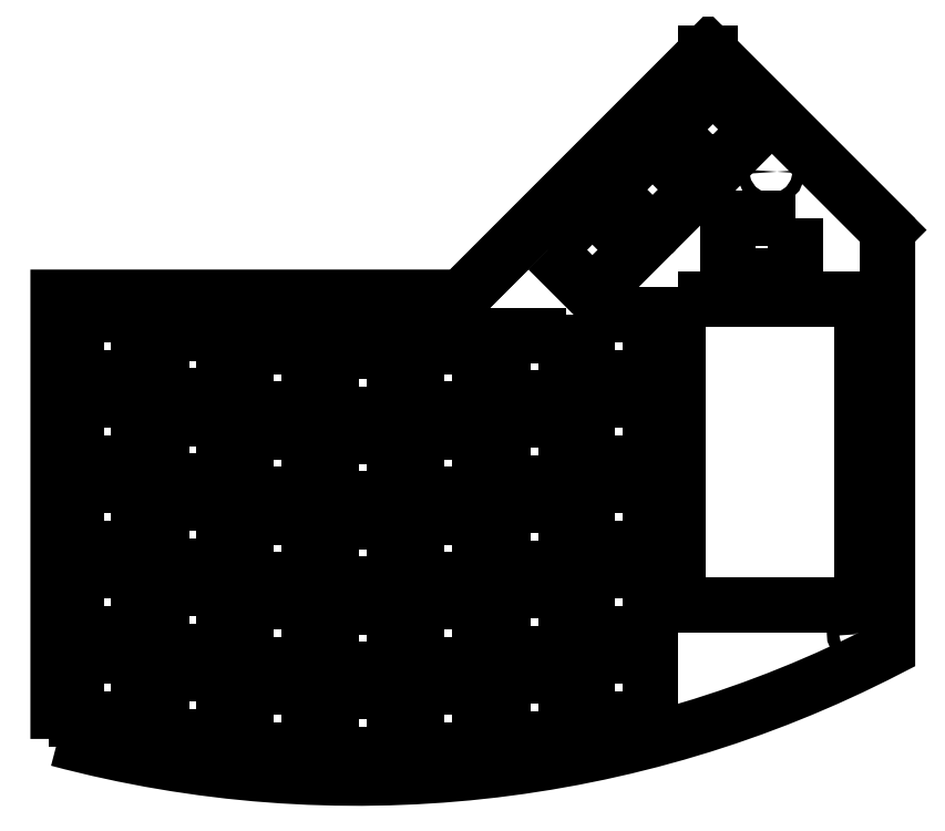
<metadata>
{"format":"dxf","ext":"dxf","renderer":"ezdxf+matplotlib","layout":"modelspace","background":"white","min_lineweight":24,"dpi":150}
</metadata>
<code>
0
SECTION
2
ENTITIES
0
LINE
8
0
10
-1.772
20
5.787
30
0
11
-3.327
21
7.343
31
0
0
LINE
8
0
10
-3.327
20
7.343
30
0
11
-3.366
21
7.343
31
0
0
LINE
8
0
10
-3.366
20
7.343
30
0
11
-5.512
21
5.197
31
0
0
LWPOLYLINE
8
0
90
4
70
1
43
0
10
-3.306
20
6.281
10
-2.916
20
6.671
10
-3.306
20
7.06
10
-3.695
20
6.671
0
LWPOLYLINE
8
0
90
4
70
1
43
0
10
-3.834
20
5.752
10
-3.445
20
6.142
10
-3.834
20
6.531
10
-4.224
20
6.142
0
LWPOLYLINE
8
0
90
4
70
1
43
0
10
-5.354
20
4.213
10
-5.354
20
4.764
10
-5.906
20
4.764
10
-5.906
20
4.213
0
LWPOLYLINE
8
0
90
4
70
1
43
0
10
-6.102
20
4.724
10
-6.654
20
4.724
10
-6.654
20
4.173
10
-6.102
20
4.173
0
LWPOLYLINE
8
0
90
4
70
1
43
0
10
-4.599
20
4.864
10
-5.15
20
4.864
10
-5.15
20
4.313
10
-4.599
20
4.313
0
LWPOLYLINE
8
0
90
4
70
1
43
0
10
-4.409
20
5.039
10
-4.409
20
4.488
10
-3.858
20
4.488
10
-3.858
20
5.039
0
LWPOLYLINE
8
0
90
4
70
1
43
0
10
-8.15
20
4.331
10
-7.598
20
4.331
10
-7.598
20
4.882
10
-8.15
20
4.882
0
LWPOLYLINE
8
0
90
4
70
1
43
0
10
-8.898
20
2.047
10
-8.898
20
1.496
10
-8.346
20
1.496
10
-8.346
20
2.047
0
LWPOLYLINE
8
0
90
4
70
1
43
0
10
-7.402
20
2.52
10
-7.402
20
1.969
10
-6.85
20
1.969
10
-6.85
20
2.52
0
LWPOLYLINE
8
0
90
4
70
1
43
0
10
-7.402
20
1.772
10
-7.402
20
1.22
10
-6.85
20
1.22
10
-6.85
20
1.772
0
LWPOLYLINE
8
0
90
4
70
1
43
0
10
-5.15
20
1.872
10
-5.15
20
1.32
10
-4.599
20
1.32
10
-4.599
20
1.872
0
LWPOLYLINE
8
0
90
4
70
1
43
0
10
-5.906
20
1.772
10
-5.906
20
1.22
10
-5.354
20
1.22
10
-5.354
20
1.772
0
LWPOLYLINE
8
0
90
4
70
1
43
0
10
-6.654
20
1.732
10
-6.654
20
1.181
10
-6.102
20
1.181
10
-6.102
20
1.732
0
LWPOLYLINE
8
0
90
4
70
1
43
0
10
-8.15
20
1.89
10
-8.15
20
1.339
10
-7.598
20
1.339
10
-7.598
20
1.89
0
LWPOLYLINE
8
0
90
4
70
1
43
0
10
-4.599
20
3.368
10
-5.15
20
3.368
10
-5.15
20
2.817
10
-4.599
20
2.817
0
LWPOLYLINE
8
0
90
4
70
1
43
0
10
-8.15
20
3.583
10
-7.598
20
3.583
10
-7.598
20
4.134
10
-8.15
20
4.134
0
LWPOLYLINE
8
0
90
4
70
1
43
0
10
-4.409
20
2.795
10
-4.409
20
2.244
10
-3.858
20
2.244
10
-3.858
20
2.795
0
LWPOLYLINE
8
0
90
4
70
1
43
0
10
-4.599
20
2.62
10
-5.15
20
2.62
10
-5.15
20
2.069
10
-4.599
20
2.069
0
LWPOLYLINE
8
0
90
4
70
1
43
0
10
-6.102
20
2.48
10
-6.654
20
2.48
10
-6.654
20
1.929
10
-6.102
20
1.929
0
LWPOLYLINE
8
0
90
4
70
1
43
0
10
-5.354
20
1.969
10
-5.354
20
2.52
10
-5.906
20
2.52
10
-5.906
20
1.969
0
LWPOLYLINE
8
0
90
4
70
1
43
0
10
-7.402
20
3.268
10
-7.402
20
2.717
10
-6.85
20
2.717
10
-6.85
20
3.268
0
LWPOLYLINE
8
0
90
4
70
1
43
0
10
-8.346
20
2.244
10
-8.346
20
2.795
10
-8.898
20
2.795
10
-8.898
20
2.244
0
LWPOLYLINE
8
0
90
4
70
1
43
0
10
-8.15
20
2.835
10
-7.598
20
2.835
10
-7.598
20
3.386
10
-8.15
20
3.386
0
LWPOLYLINE
8
0
90
4
70
1
43
0
10
-4.409
20
3.543
10
-4.409
20
2.992
10
-3.858
20
2.992
10
-3.858
20
3.543
0
LWPOLYLINE
8
0
90
4
70
1
43
0
10
-8.346
20
2.992
10
-8.346
20
3.543
10
-8.898
20
3.543
10
-8.898
20
2.992
0
LWPOLYLINE
8
0
90
4
70
1
43
0
10
-7.402
20
4.016
10
-7.402
20
3.465
10
-6.85
20
3.465
10
-6.85
20
4.016
0
LWPOLYLINE
8
0
90
4
70
1
43
0
10
-5.354
20
2.717
10
-5.354
20
3.268
10
-5.906
20
3.268
10
-5.906
20
2.717
0
LWPOLYLINE
8
0
90
4
70
1
43
0
10
-6.102
20
3.228
10
-6.654
20
3.228
10
-6.654
20
2.677
10
-6.102
20
2.677
0
LWPOLYLINE
8
0
90
4
70
1
43
0
10
-4.409
20
4.291
10
-4.409
20
3.74
10
-3.858
20
3.74
10
-3.858
20
4.291
0
LWPOLYLINE
8
0
90
4
70
1
43
0
10
-4.599
20
4.116
10
-5.15
20
4.116
10
-5.15
20
3.565
10
-4.599
20
3.565
0
LWPOLYLINE
8
0
90
4
70
1
43
0
10
-6.102
20
3.976
10
-6.654
20
3.976
10
-6.654
20
3.425
10
-6.102
20
3.425
0
LWPOLYLINE
8
0
90
4
70
1
43
0
10
-5.354
20
3.465
10
-5.354
20
4.016
10
-5.906
20
4.016
10
-5.906
20
3.465
0
LWPOLYLINE
8
0
90
4
70
1
43
0
10
-8.346
20
4.488
10
-8.346
20
5.039
10
-8.898
20
5.039
10
-8.898
20
4.488
0
LWPOLYLINE
8
0
90
4
70
1
43
0
10
-7.402
20
4.764
10
-7.402
20
4.213
10
-6.85
20
4.213
10
-6.85
20
4.764
0
LWPOLYLINE
8
0
90
4
70
1
43
0
10
-8.346
20
3.74
10
-8.346
20
4.291
10
-8.898
20
4.291
10
-8.898
20
3.74
0
LWPOLYLINE
8
0
90
4
70
1
43
0
10
-8.15
20
2.087
10
-7.598
20
2.087
10
-7.598
20
2.638
10
-8.15
20
2.638
0
LWPOLYLINE
8
0
90
4
70
1
43
0
10
-2.585
20
5.888
10
-3.175
20
5.888
10
-3.175
20
5.388
10
-2.585
20
5.388
0
LWPOLYLINE
8
0
90
4
70
1
43
0
10
-4.409
20
2.047
10
-4.409
20
1.496
10
-3.858
20
1.496
10
-3.858
20
2.047
0
LWPOLYLINE
8
0
90
4
70
1
43
0
10
-3.611
20
5.177
10
-3.611
20
2.492
10
-1.992
20
2.492
10
-1.992
20
5.177
0
CIRCLE
8
0
10
-8.327
20
1.319
30
0
40
0.05315
210
0
220
-0
230
1
0
CIRCLE
8
0
10
-8.15
20
5.039
30
0
40
0.05315
210
0
220
-0
230
1
0
LWPOLYLINE
8
0
90
4
70
1
43
0
10
-4.753
20
5.613
10
-4.363
20
5.223
10
-3.974
20
5.613
10
-4.363
20
6.003
0
CIRCLE
8
0
10
-2.795
20
6.299
30
0
40
0.05315
210
0
220
-0
230
1
0
CIRCLE
8
0
10
-2.008
20
2.244
30
0
40
0.05315
210
0
220
-0
230
1
0
LWPOLYLINE
8
0
90
7
70
1
43
0
10
-9.055
20
1.319
10
-9.055
20
5.197
10
-5.512
20
5.197
10
-3.366
20
7.343
10
-3.327
20
7.343
10
-1.772
20
5.787
10
-1.772
20
2.106
42
-0.1864
0
ENDSEC
0
EOF

</code>
